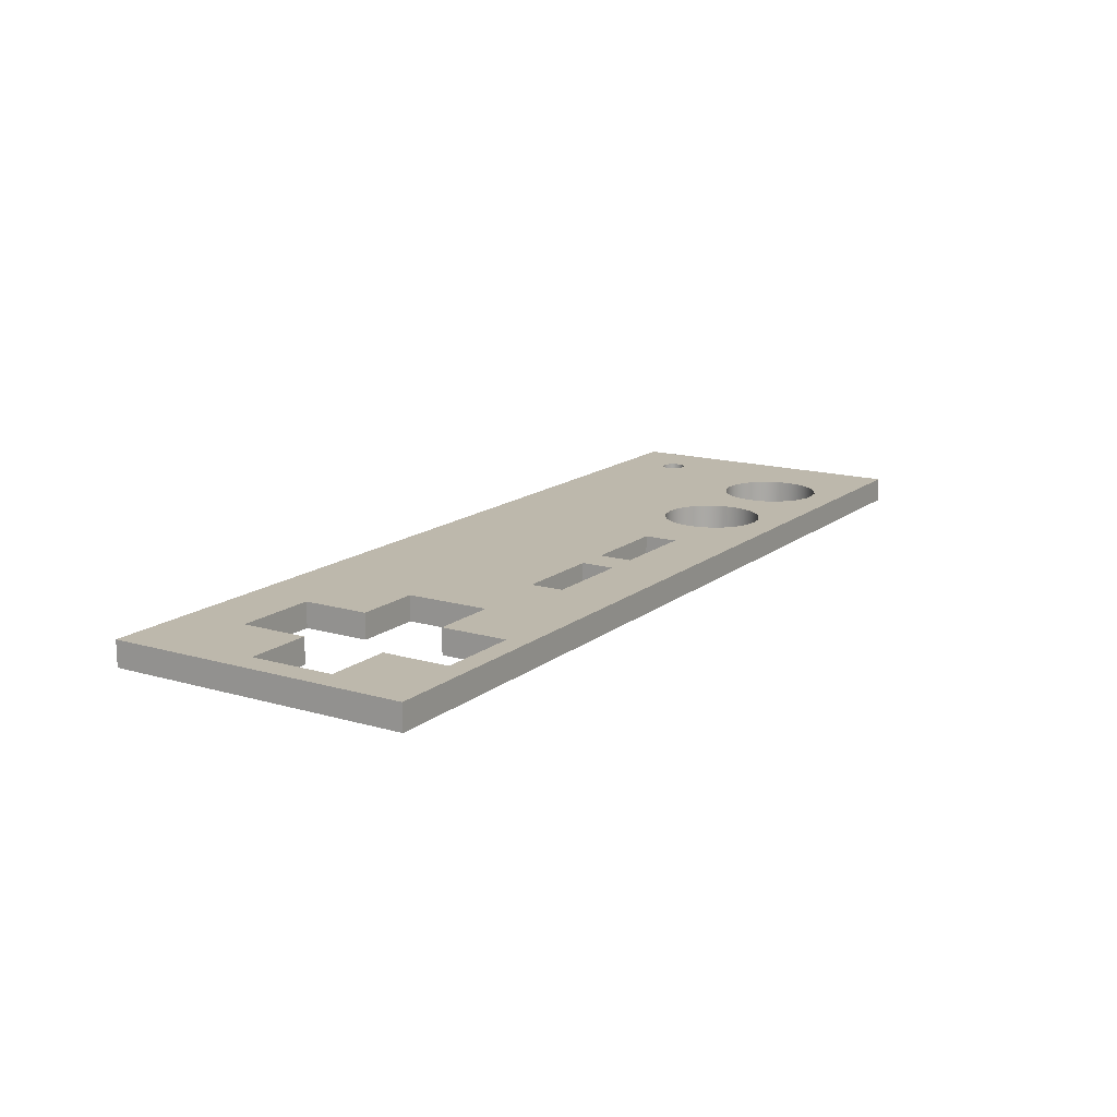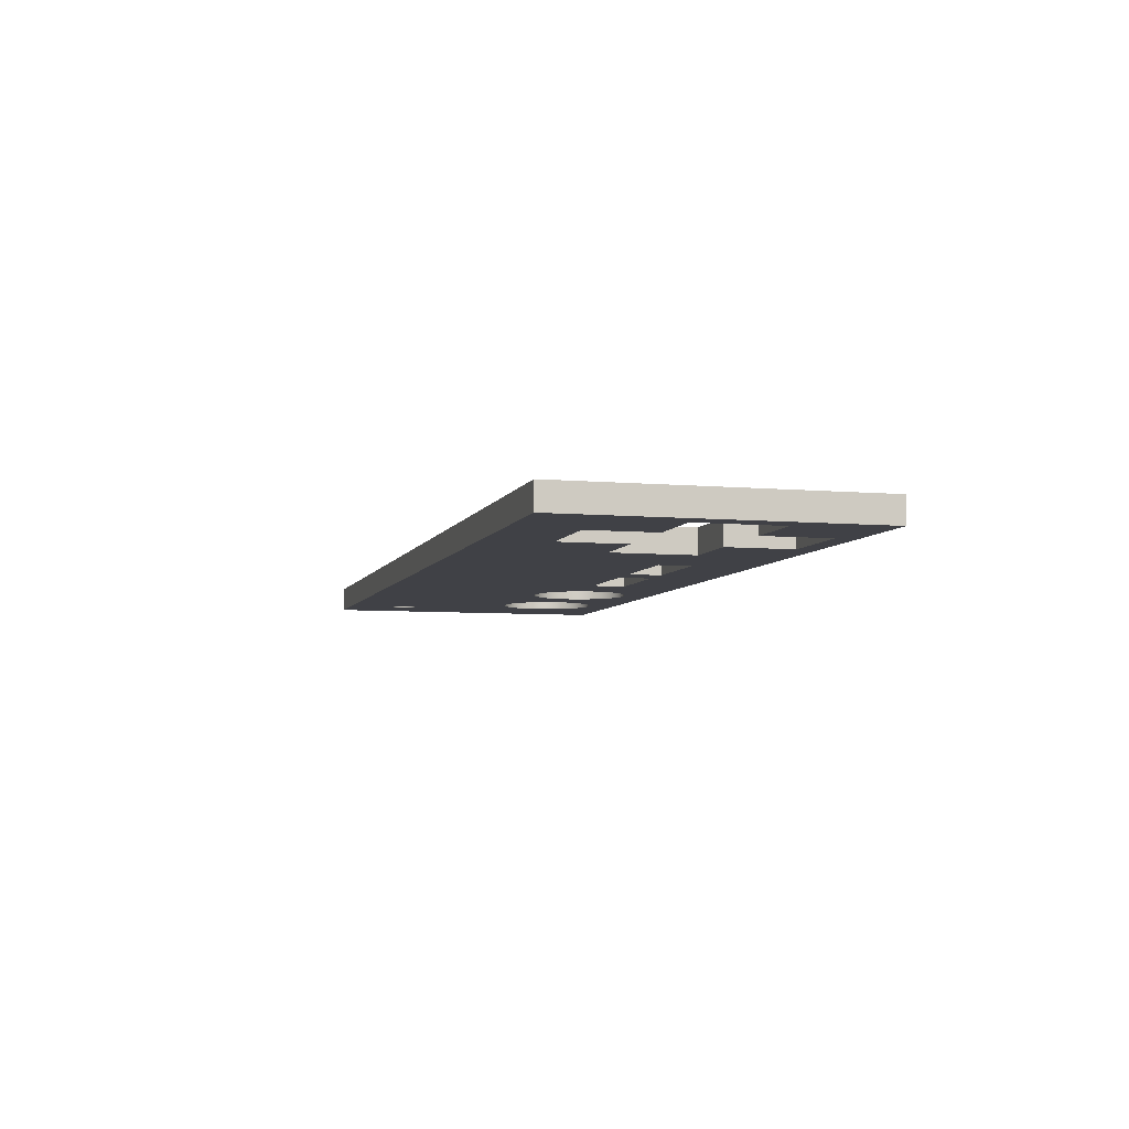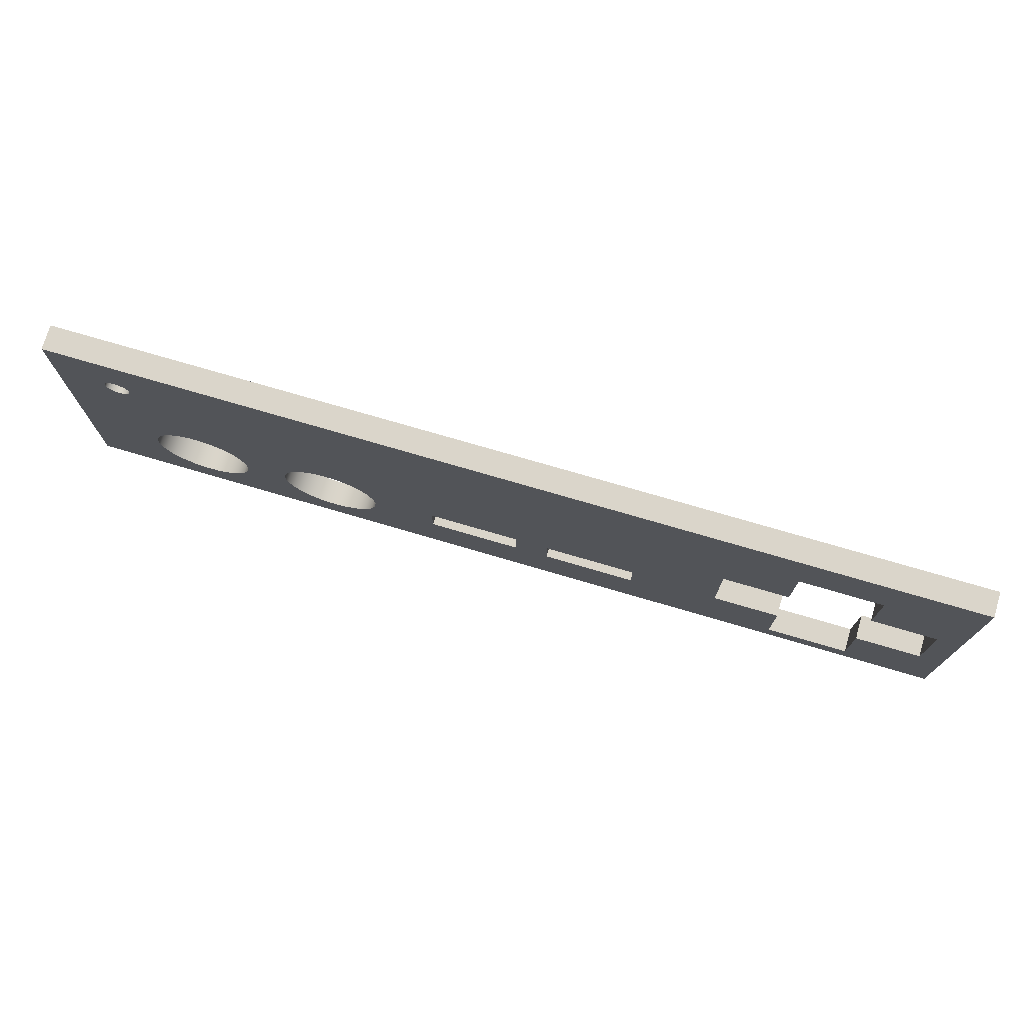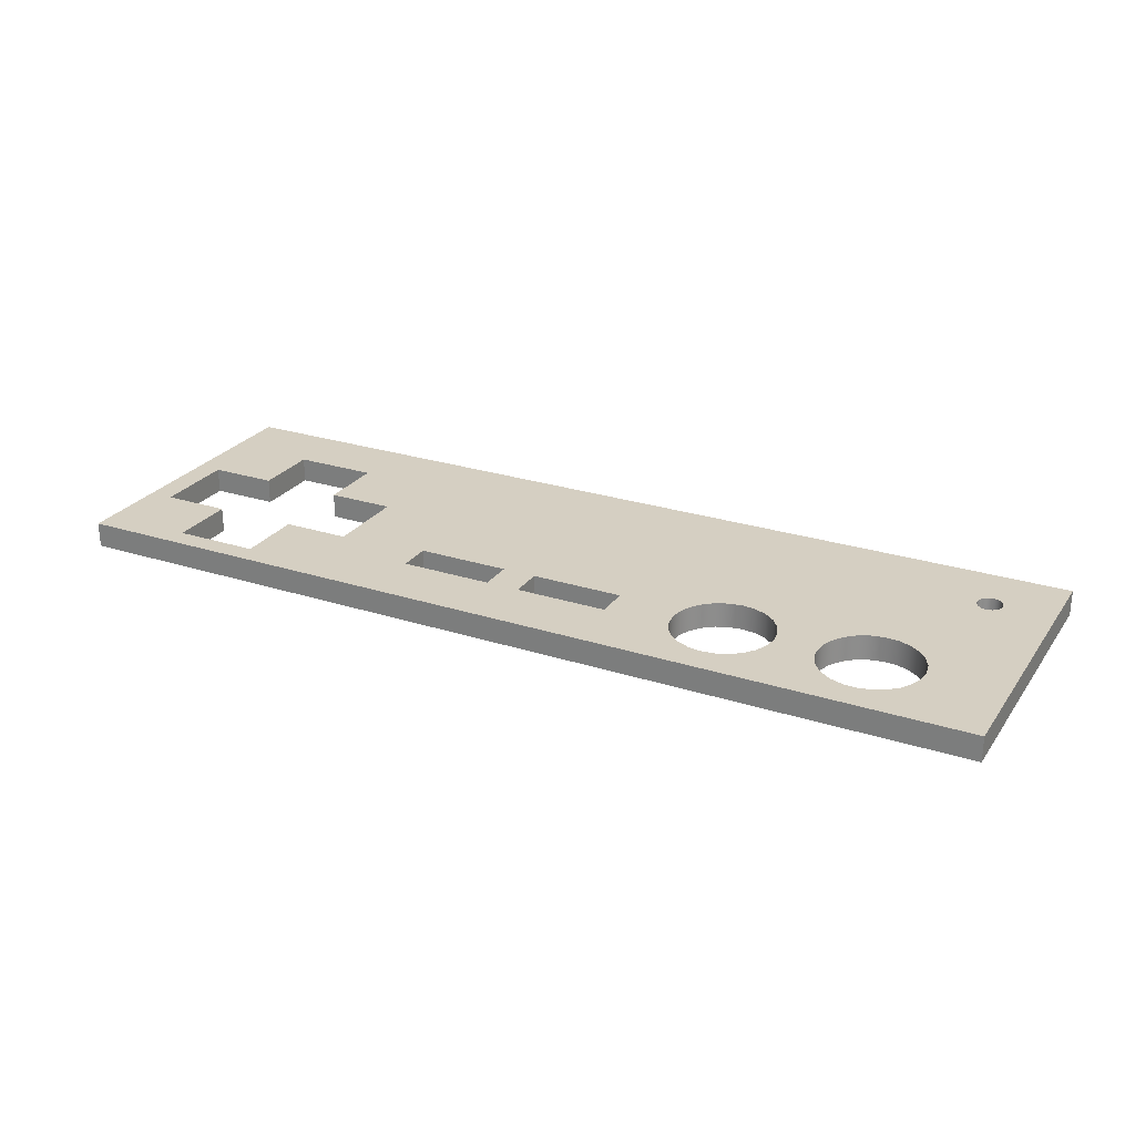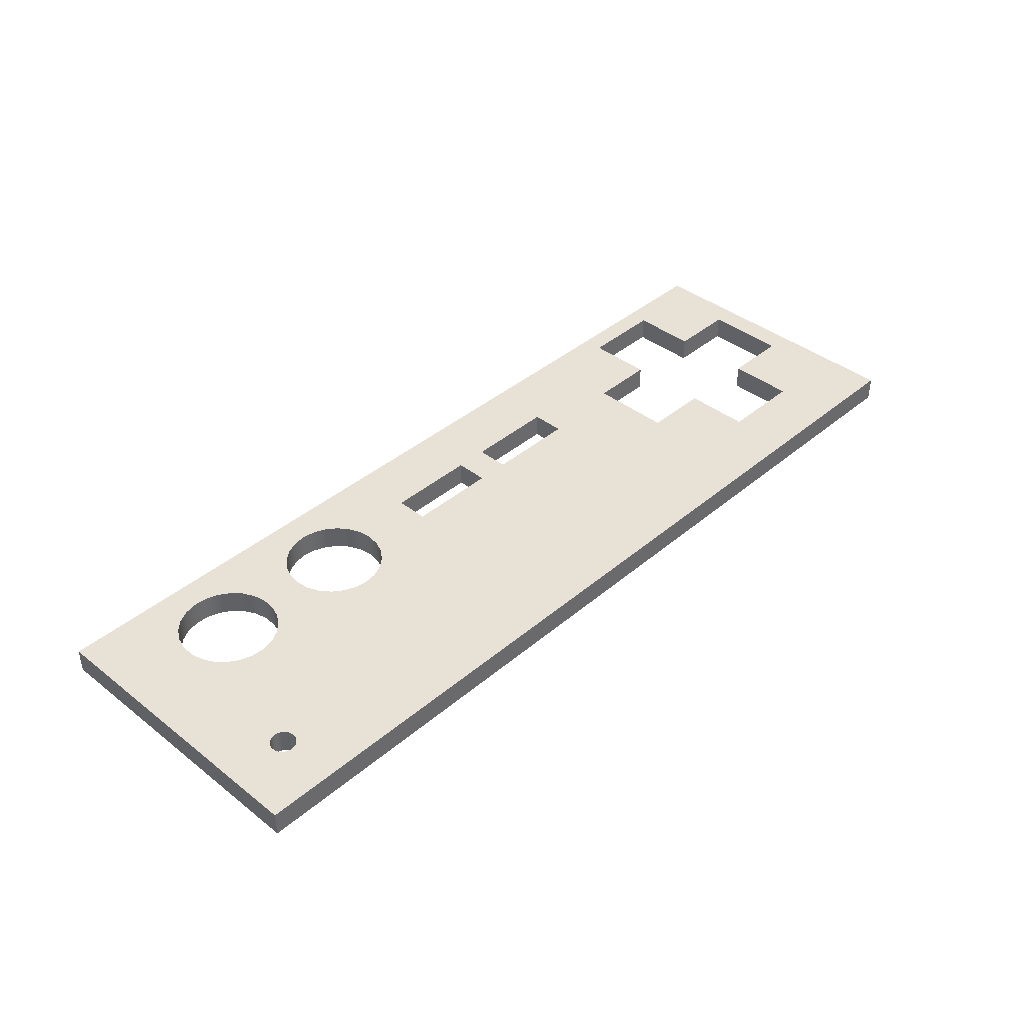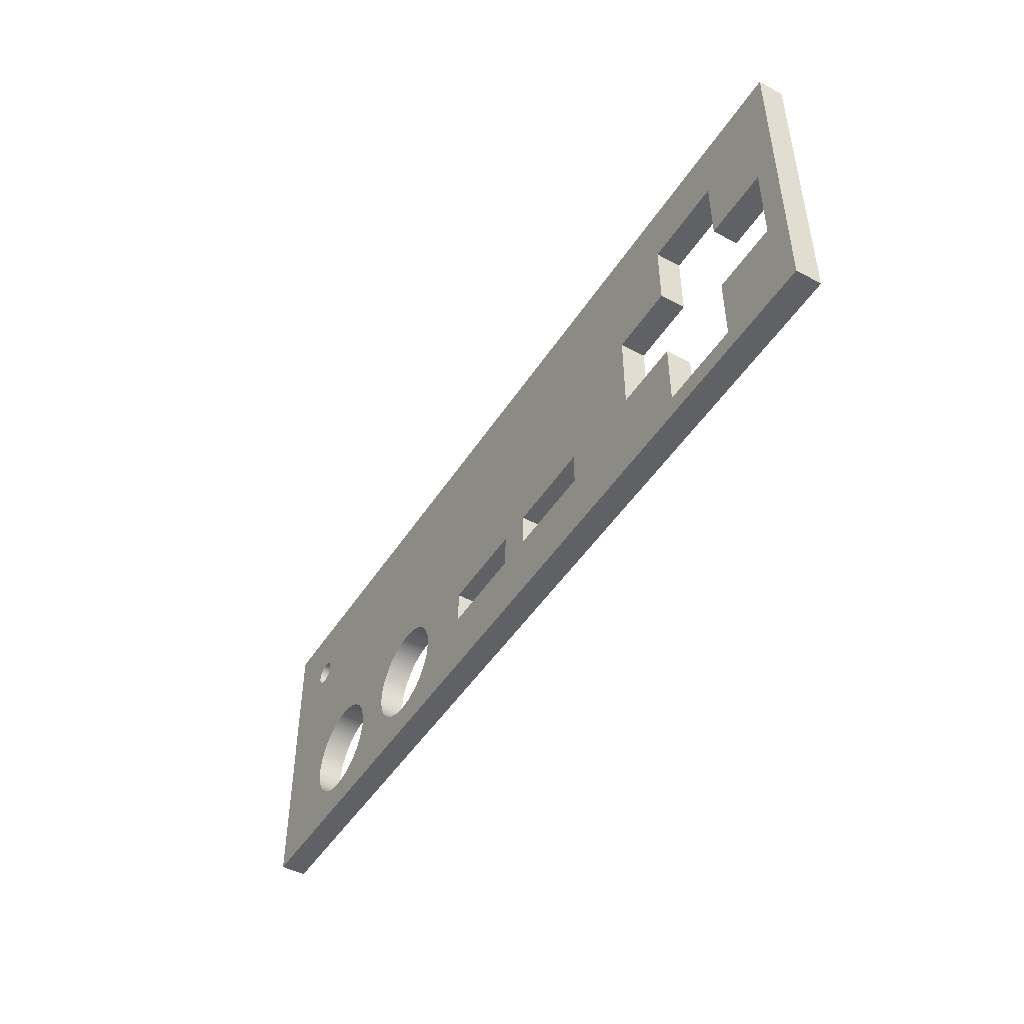
<metadata>
{"format":"obj","ext":"obj","renderer":"f3d","projection":"perspective","resolution":1024,"background":"white","views":[{"elev":14.9,"azim":122.1,"up":"+Y"},{"elev":-6.0,"azim":74.7,"up":"+Y"},{"elev":74.2,"azim":16.4,"up":"+Z"},{"elev":25.9,"azim":-152.9,"up":"+Y"},{"elev":40.1,"azim":-46.1,"up":"+Y"},{"elev":-47.4,"azim":58.8,"up":"+Z"}]}
</metadata>
<code>
g Mesh1 top Model
v 108.1 5.992e-15 -15.5
v 100.1 5.992e-15 -7.5
v 100.1 5.992e-15 -15.5
f 1 2 3
v 111 3.525e-16 -0
f 4 2 1
v 90.1 5.992e-15 -7.5
f 4 5 2
v 37.8 3.525e-15 -24.95
f 4 6 5
v 37.2 3.525e-15 -23.5
f 4 7 6
v 36.24 3.525e-15 -22.26
f 4 8 7
v 35 3.525e-15 -21.3
f 4 9 8
v 33.55 3.525e-15 -20.7
f 4 10 9
v 32 3.525e-15 -20.5
f 4 11 10
v 30.45 3.525e-15 -20.7
f 4 12 11
v 19.56 5.992e-15 -22.6
f 4 13 12
v 18.39 5.992e-15 -21.55
f 4 14 13
v 16.99 5.992e-15 -20.84
f 4 15 14
v 15.46 5.992e-15 -20.52
f 4 16 15
v 13.9 5.992e-15 -20.6
f 4 17 16
v 8.994 8.812e-15 -7.369
f 4 18 17
v 8.909 8.812e-15 -6.986
f 4 19 18
v 8.728 8.812e-15 -6.639
f 4 20 19
v 8.464 8.812e-15 -6.35
f 4 21 20
v 8.133 8.812e-15 -6.14
f 4 22 21
v 7.76 8.812e-15 -6.023
f 4 23 22
v 7.369 8.812e-15 -6.006
f 4 24 23
v 0 3.525e-16 -0
f 25 24 4
v 6.986 8.812e-15 -6.091
f 24 25 26
v 6.639 8.812e-15 -6.272
f 26 25 27
v 6.35 8.812e-15 -6.536
f 27 25 28
v 6.14 8.812e-15 -6.867
f 28 25 29
v 6.023 8.812e-15 -7.24
f 29 25 30
v 6.006 8.812e-15 -7.631
f 30 25 31
v 9.102 5.992e-15 -27.6
f 25 32 31
v 9.589 5.992e-15 -29.09
f 25 33 32
v 0 3.525e-16 -36
f 34 33 25
v 10.44 5.992e-15 -30.4
f 33 34 35
v 11.61 5.992e-15 -31.45
f 35 34 36
v 13.01 5.992e-15 -32.16
f 36 34 37
v 14.54 5.992e-15 -32.48
f 37 34 38
v 111 3.525e-16 -36
f 38 34 39
v 0 3 -36
v 111 3 -36
f 39 34 40 41
v 0 3 -0
f 34 25 42 40
v 111 3 -0
f 25 4 43 42
f 4 39 41 43
f 4 1 39
v 108.1 5.992e-15 -25.5
f 44 39 1
v 100.1 5.992e-15 -25.5
f 45 39 44
v 100.1 5.992e-15 -33.5
f 46 39 45
v 90.1 5.992e-15 -33.5
f 47 39 46
v 45.5 0 -28.5
f 48 39 47
v 37.8 3.525e-15 -28.05
f 49 39 48
v 37.2 3.525e-15 -29.5
f 50 39 49
v 36.24 3.525e-15 -30.74
f 51 39 50
v 35 3.525e-15 -31.7
f 52 39 51
v 33.55 3.525e-15 -32.3
f 53 39 52
v 32 3.525e-15 -32.5
f 54 39 53
v 17.59 5.992e-15 -31.91
f 55 39 54
v 16.1 5.992e-15 -32.4
f 56 39 55
f 38 39 56
v 16.1 3 -32.4
v 14.54 3 -32.48
f 57 58 38 56
f 41 58 57
f 40 58 41
v 13.01 3 -32.16
f 58 40 59
v 11.61 3 -31.45
f 59 40 60
v 10.44 3 -30.4
f 60 40 61
v 9.589 3 -29.09
f 61 40 62
v 9.102 3 -27.6
f 62 40 63
v 6.006 3 -7.631
f 63 40 64
v 6.023 3 -7.24
f 40 65 64
f 42 65 40
v 6.14 3 -6.867
f 65 42 66
v 6.35 3 -6.536
f 66 42 67
v 6.639 3 -6.272
f 67 42 68
v 6.986 3 -6.091
f 68 42 69
v 7.369 3 -6.006
f 69 42 70
f 70 42 43
v 7.76 3 -6.023
f 70 43 71
v 8.133 3 -6.14
f 71 43 72
v 8.464 3 -6.35
f 72 43 73
v 8.728 3 -6.639
f 73 43 74
v 8.909 3 -6.986
f 74 43 75
v 8.994 3 -7.369
f 75 43 76
v 13.9 3 -20.6
f 76 43 77
v 15.46 3 -20.52
f 77 43 78
v 16.99 3 -20.84
f 78 43 79
v 18.39 3 -21.55
f 79 43 80
v 19.56 3 -22.6
f 80 43 81
v 30.45 3 -20.7
f 81 43 82
v 32 3 -20.5
f 82 43 83
v 33.55 3 -20.7
f 83 43 84
v 35 3 -21.3
f 84 43 85
v 36.24 3 -22.26
f 85 43 86
v 37.2 3 -23.5
f 86 43 87
v 37.8 3 -24.95
f 87 43 88
v 90.1 3 -7.5
f 88 43 89
v 100.1 3 -7.5
f 89 43 90
v 100.1 3 -15.5
f 90 43 91
v 108.1 3 -15.5
f 91 43 92
v 108.1 3 -25.5
f 92 43 93
f 41 93 43
v 100.1 3 -33.5
f 41 94 93
v 90.1 3 -33.5
f 41 95 94
v 45.5 3 -28.5
f 41 96 95
v 37.8 3 -28.05
f 41 97 96
v 37.2 3 -29.5
f 41 98 97
v 36.24 3 -30.74
f 41 99 98
v 35 3 -31.7
f 41 100 99
v 33.55 3 -32.3
f 41 101 100
v 32 3 -32.5
f 41 102 101
v 17.59 3 -31.91
f 41 103 102
f 41 57 103
f 103 57 56 55
v 18.9 3 -31.06
v 18.9 5.992e-15 -31.06
f 104 103 55 105
f 102 103 104
v 30.45 3 -32.3
f 102 104 106
v 19.95 3 -29.89
f 106 104 107
v 19.95 5.992e-15 -29.89
f 107 104 105 108
v 30.45 3.525e-15 -32.3
f 105 109 108
f 105 54 109
f 55 54 105
f 102 106 109 54
v 29 3 -31.7
v 29 3.525e-15 -31.7
f 106 110 111 109
v 20.66 3 -28.49
f 106 112 110
f 106 107 112
v 20.66 5.992e-15 -28.49
f 112 107 108 113
f 108 109 113
f 113 109 111
v 20.98 5.992e-15 -26.96
f 113 111 114
v 27.76 3.525e-15 -30.74
f 114 111 115
v 27.76 3 -30.74
f 110 116 115 111
v 20.98 3 -26.96
f 110 117 116
f 110 112 117
f 117 112 113 114
v 20.9 3 -25.4
v 20.9 5.992e-15 -25.4
f 118 117 114 119
v 29 3 -21.3
f 118 120 117
v 20.41 3 -23.91
f 121 120 118
f 121 82 120
f 81 82 121
v 20.41 5.992e-15 -23.91
f 81 121 122 13
f 121 118 119 122
v 29 3.525e-15 -21.3
f 123 122 119
f 12 122 123
f 12 13 122
f 120 82 12 123
f 82 83 11 12
f 83 84 10 11
f 84 85 9 10
f 85 86 8 9
f 86 87 7 8
f 87 88 6 7
v 38 3 -26.5
v 38 3.525e-15 -26.5
f 88 124 125 6
f 88 89 124
v 45.5 3 -24.5
f 124 89 126
v 56.5 3 -24.5
f 126 89 127
v 60.5 3 -24.5
f 127 89 128
v 71.5 3 -24.5
f 128 89 129
v 82.1 3 -15.5
f 129 89 130
v 90.1 3 -15.5
f 131 130 89
v 90.1 5.992e-15 -15.5
v 82.1 5.992e-15 -15.5
f 130 131 132 133
f 131 89 5 132
f 89 90 2 5
f 90 91 3 2
f 91 92 1 3
f 92 93 44 1
v 100.1 3 -25.5
f 93 134 45 44
f 93 94 134
f 134 94 46 45
f 94 95 47 46
v 90.1 3 -25.5
v 90.1 5.992e-15 -25.5
f 95 135 136 47
v 82.1 3 -25.5
f 95 137 135
v 71.5 3 -28.5
f 95 138 137
v 60.5 3 -28.5
f 95 139 138
v 56.5 3 -28.5
f 95 140 139
f 95 96 140
v 56.5 0 -28.5
f 140 96 48 141
v 45.5 0 -24.5
f 96 126 142 48
f 96 124 126
f 96 97 124
f 124 97 49 125
f 97 98 50 49
f 98 99 51 50
f 99 100 52 51
f 100 101 53 52
f 101 102 54 53
f 49 48 125
f 142 125 48
f 5 125 142
f 5 6 125
v 56.5 0 -24.5
f 5 142 143
f 126 127 143 142
f 127 140 141 143
f 127 128 140
f 139 140 128
v 60.5 3.525e-16 -24.5
v 60.5 3.525e-16 -28.5
f 139 128 144 145
v 71.5 3.525e-16 -24.5
f 128 129 146 144
v 71.5 3.525e-16 -28.5
f 129 138 147 146
f 129 130 138
f 137 138 130
v 82.1 5.992e-15 -25.5
f 137 130 133 148
f 133 146 148
f 5 146 133
f 5 144 146
f 5 143 144
f 144 143 145
f 141 145 143
f 141 47 145
f 48 47 141
f 145 47 147
f 147 47 146
f 146 47 148
f 136 148 47
f 135 137 148 136
f 138 139 145 147
f 5 133 132
v 27.76 3 -22.26
v 27.76 3.525e-15 -22.26
f 149 120 123 150
f 117 120 149
v 26.8 3 -23.5
f 117 149 151
v 26.8 3.525e-15 -23.5
f 151 149 150 152
f 150 114 152
f 123 114 150
f 123 119 114
v 26.2 3.525e-15 -24.95
f 152 114 153
v 26 3.525e-15 -26.5
f 153 114 154
v 26.2 3.525e-15 -28.05
f 114 155 154
v 26.8 3.525e-15 -29.5
f 114 156 155
f 114 115 156
v 26.8 3 -29.5
f 116 157 156 115
f 116 117 157
v 26.2 3 -28.05
f 157 117 158
v 26 3 -26.5
f 158 117 159
v 26.2 3 -24.95
f 117 160 159
f 117 151 160
f 160 151 152 153
f 159 160 153 154
f 158 159 154 155
f 157 158 155 156
f 80 81 13 14
f 79 80 14 15
f 78 79 15 16
f 77 78 16 17
v 12.41 3 -21.09
v 12.41 5.992e-15 -21.09
f 161 77 17 162
f 76 77 161
v 11.1 3 -21.94
f 76 161 163
v 11.1 5.992e-15 -21.94
f 163 161 162 164
f 162 18 164
f 17 18 162
v 10.05 5.992e-15 -23.11
f 164 18 165
v 9.341 5.992e-15 -24.51
f 165 18 166
v 9.018 5.992e-15 -26.04
f 166 18 167
v 8.977 8.812e-15 -7.76
f 168 167 18
v 8.86 8.812e-15 -8.133
f 169 167 168
v 8.65 8.812e-15 -8.464
f 170 167 169
v 8.361 8.812e-15 -8.728
f 171 167 170
v 8.014 8.812e-15 -8.909
f 172 167 171
f 172 32 167
v 7.631 8.812e-15 -8.994
f 173 32 172
v 7.24 8.812e-15 -8.977
f 174 32 173
v 6.867 8.812e-15 -8.86
f 175 32 174
v 6.536 8.812e-15 -8.65
f 176 32 175
v 6.272 8.812e-15 -8.361
f 177 32 176
v 6.091 8.812e-15 -8.014
f 178 32 177
f 31 32 178
v 6.091 3 -8.014
f 179 64 31 178
f 63 64 179
v 6.272 3 -8.361
f 63 179 180
f 180 179 178 177
v 6.536 3 -8.65
f 181 180 177 176
f 63 180 181
v 6.867 3 -8.86
f 63 181 182
f 182 181 176 175
v 7.24 3 -8.977
f 183 182 175 174
f 63 182 183
v 7.631 3 -8.994
f 63 183 184
f 184 183 174 173
v 8.014 3 -8.909
f 185 184 173 172
f 63 184 185
v 9.018 3 -26.04
f 63 185 186
v 8.361 3 -8.728
f 186 185 187
f 187 185 172 171
v 8.65 3 -8.464
f 188 187 171 170
f 186 187 188
v 8.86 3 -8.133
f 186 188 189
f 189 188 170 169
v 8.977 3 -7.76
f 190 189 169 168
f 186 189 190
f 186 190 76
f 76 190 168 18
f 75 76 18 19
f 74 75 19 20
f 73 74 20 21
f 72 73 21 22
f 71 72 22 23
f 70 71 23 24
f 69 70 24 26
f 68 69 26 27
f 67 68 27 28
f 66 67 28 29
f 65 66 29 30
f 64 65 30 31
v 9.341 3 -24.51
f 76 191 186
v 10.05 3 -23.11
f 76 192 191
f 76 163 192
f 192 163 164 165
f 191 192 165 166
f 186 191 166 167
f 63 186 167 32
f 62 63 32 33
f 61 62 33 35
f 60 61 35 36
f 59 60 36 37
f 58 59 37 38

</code>
